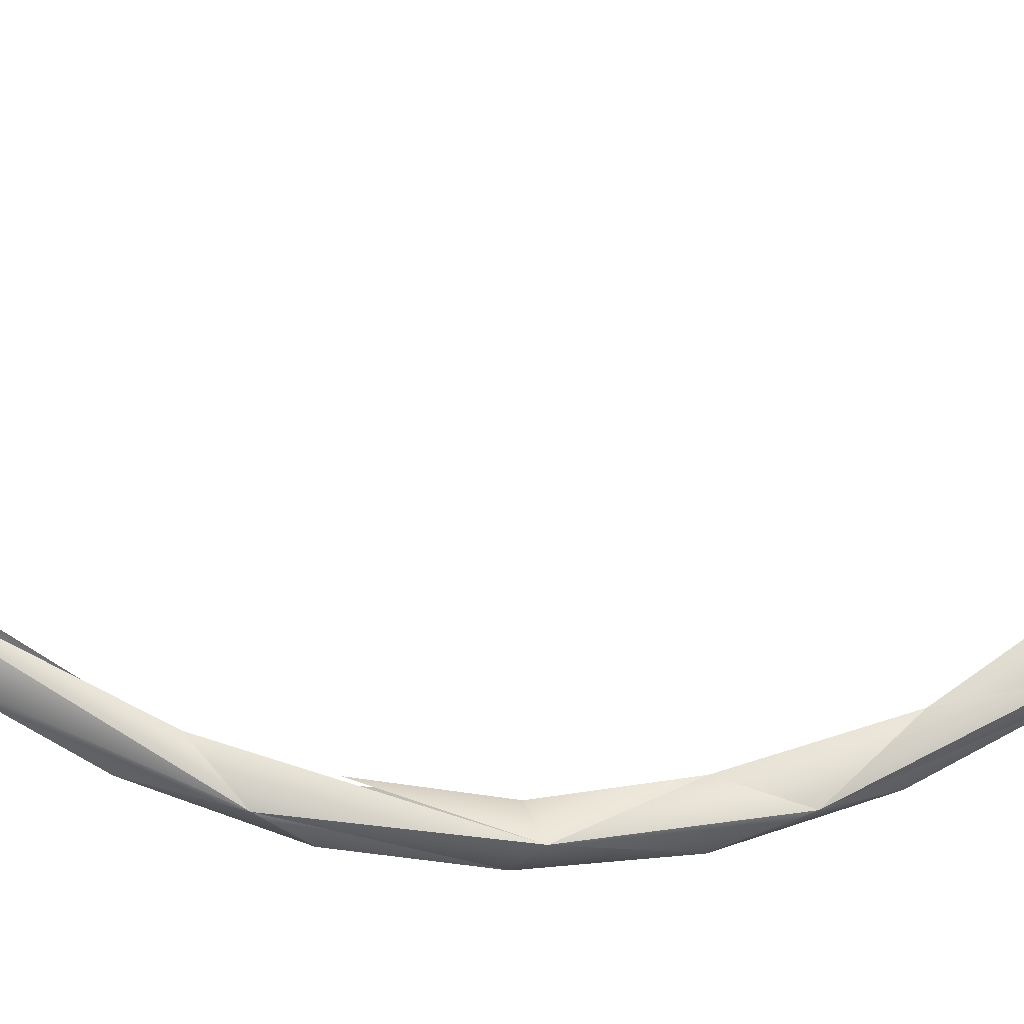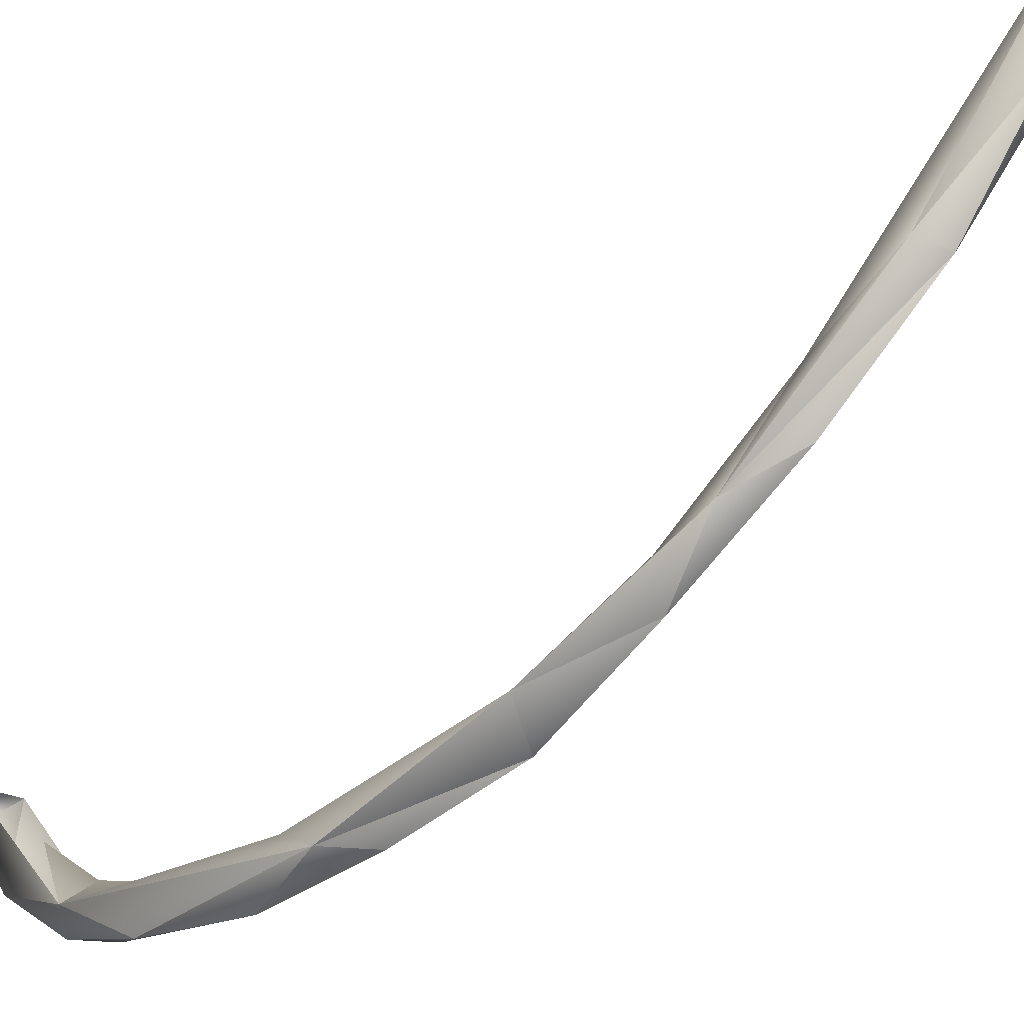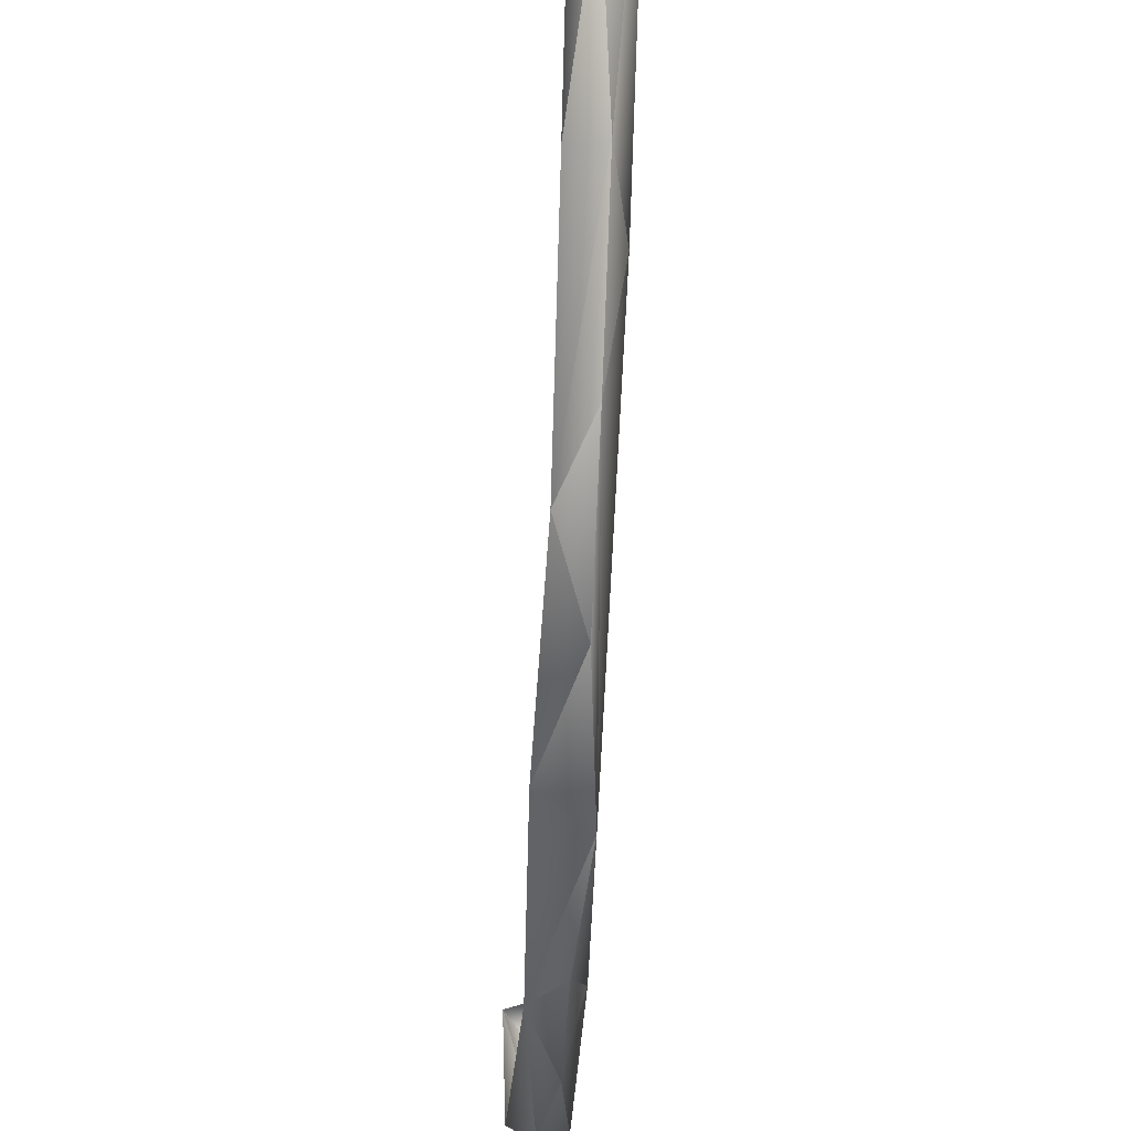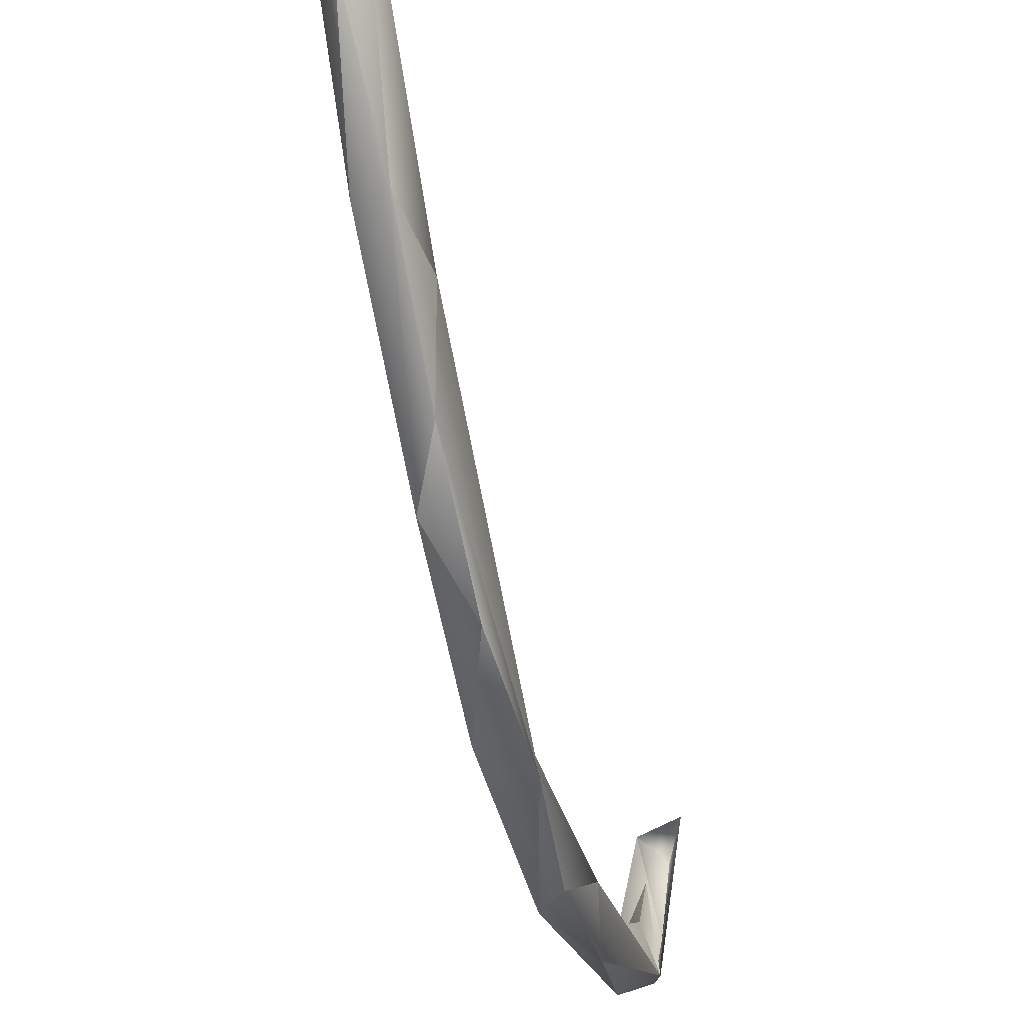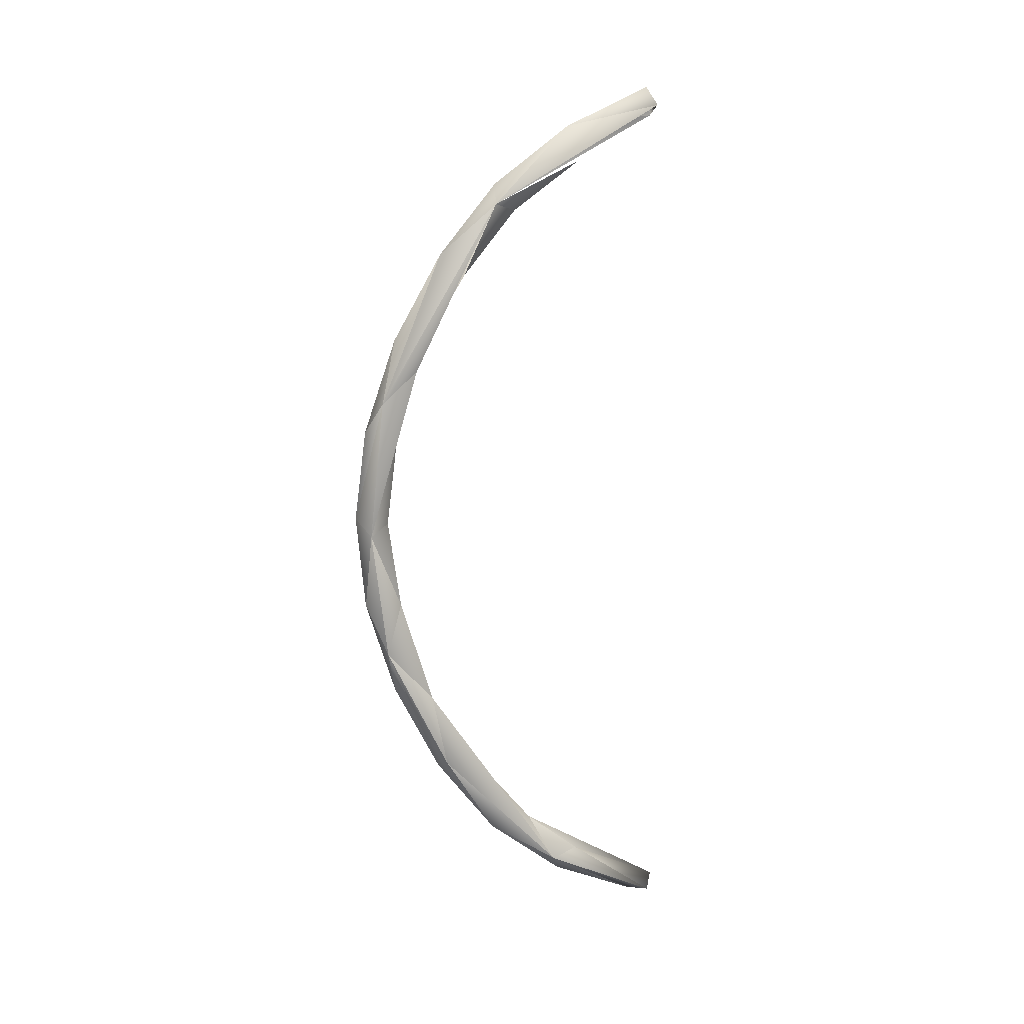
<metadata>
{"format":"obj","ext":"obj","renderer":"f3d","projection":"perspective","resolution":1024,"background":"white","views":[{"elev":-9.9,"azim":-94.6,"up":"+Z"},{"elev":-53.1,"azim":-42.1,"up":"+Z"},{"elev":-50.7,"azim":-2.4,"up":"+Z"},{"elev":-45.1,"azim":11.7,"up":"+Z"},{"elev":9.8,"azim":-108.8,"up":"+Y"}]}
</metadata>
<code>
o LM_F_FL7a_swL1
v 2407 -2.738e+04 -2.849e+04
v -212 -5157 -3.485e+04
v 2021 1.03e+04 -4.227e+04
v -2572 7738 -4.065e+04
v 457.5 9406 -3.691e+04
v -212 -5157 -3.485e+04
v -1388 -2.234e+04 -2.953e+04
v -212 -5157 -3.485e+04
v 2407 -2.738e+04 -2.849e+04
v -212 -5157 -3.485e+04
v 457.5 9406 -3.691e+04
v 2021 1.03e+04 -4.227e+04
v -2024 -1.357e+04 -3.774e+04
v -212 -5157 -3.485e+04
v -1388 -2.234e+04 -2.953e+04
v -212 -5157 -3.485e+04
v -2024 -1.357e+04 -3.774e+04
v -2572 7738 -4.065e+04
v 2407 -2.738e+04 -2.849e+04
v 2021 1.03e+04 -4.227e+04
v 926.1 -2.082e+04 -3.578e+04
v 459 2.367e+04 -3.512e+04
v 457.5 9406 -3.691e+04
v -2572 7738 -4.065e+04
v -2024 -1.357e+04 -3.774e+04
v 915.5 -5078 -4.093e+04
v -2572 7738 -4.065e+04
v 2021 1.03e+04 -4.227e+04
v 915.5 -5078 -4.093e+04
v 926.1 -2.082e+04 -3.578e+04
v 2021 1.03e+04 -4.227e+04
v 457.5 9406 -3.691e+04
v 2410 3.177e+04 -3.493e+04
v 915.5 -5078 -4.093e+04
v 2021 1.03e+04 -4.227e+04
v -2572 7738 -4.065e+04
v -1388 -2.234e+04 -2.953e+04
v 2407 -2.738e+04 -2.849e+04
v 464.1 -3.322e+04 -2.261e+04
v 926.1 -2.082e+04 -3.578e+04
v 915.5 -5078 -4.093e+04
v -2024 -1.357e+04 -3.774e+04
v -2200 -3.439e+04 -2.712e+04
v -2024 -1.357e+04 -3.774e+04
v -1388 -2.234e+04 -2.953e+04
v -2135 3.067e+04 -3.823e+04
v -2572 7738 -4.065e+04
v 2021 1.03e+04 -4.227e+04
v 926.1 -2.082e+04 -3.578e+04
v -2024 -1.357e+04 -3.774e+04
v 928 -3.557e+04 -2.791e+04
v -2135 3.067e+04 -3.823e+04
v -1378 3.602e+04 -3.191e+04
v -2572 7738 -4.065e+04
v 2407 -2.738e+04 -2.849e+04
v 926.1 -2.082e+04 -3.578e+04
v 928 -3.557e+04 -2.791e+04
v -2024 -1.357e+04 -3.774e+04
v -2200 -3.439e+04 -2.712e+04
v 928 -3.557e+04 -2.791e+04
v 2410 3.177e+04 -3.493e+04
v 920.9 2.558e+04 -4.062e+04
v 2021 1.03e+04 -4.227e+04
v 920.9 2.558e+04 -4.062e+04
v -2135 3.067e+04 -3.823e+04
v 2021 1.03e+04 -4.227e+04
v 677.4 -4.725e+04 -1.059e+04
v 464.1 -3.322e+04 -2.261e+04
v 2407 -2.738e+04 -2.849e+04
v -2304 -5.487e+04 -6629
v -1388 -2.234e+04 -2.953e+04
v 464.1 -3.322e+04 -2.261e+04
v -2200 -3.439e+04 -2.712e+04
v -1388 -2.234e+04 -2.953e+04
v -2304 -5.487e+04 -6629
v 2410 3.177e+04 -3.493e+04
v 921.5 4.131e+04 -3.52e+04
v 920.9 2.558e+04 -4.062e+04
v 2407 -2.738e+04 -2.849e+04
v 928 -3.557e+04 -2.791e+04
v 2444 -5.317e+04 -9346
v 921.5 4.131e+04 -3.52e+04
v -2135 3.067e+04 -3.823e+04
v 920.9 2.558e+04 -4.062e+04
v 928 -3.557e+04 -2.791e+04
v -2200 -3.439e+04 -2.712e+04
v -365.5 -4.794e+04 -1.803e+04
v 2444 -5.317e+04 -9346
v 677.4 -4.725e+04 -1.059e+04
v 2407 -2.738e+04 -2.849e+04
v 677.4 -4.725e+04 -1.059e+04
v -2304 -5.487e+04 -6629
v 464.1 -3.322e+04 -2.261e+04
v -1378 3.602e+04 -3.191e+04
v -2135 3.067e+04 -3.823e+04
v -2553 6.444e+04 -1.788e+04
v -368.4 5.592e+04 -2.727e+04
v -2135 3.067e+04 -3.823e+04
v 921.5 4.131e+04 -3.52e+04
v 2410 3.177e+04 -3.493e+04
v 2439 6.183e+04 -2.103e+04
v 921.5 4.131e+04 -3.52e+04
v -2200 -3.439e+04 -2.712e+04
v -2304 -5.487e+04 -6629
v -365.5 -4.794e+04 -1.803e+04
v -365.5 -4.794e+04 -1.803e+04
v 2444 -5.317e+04 -9346
v 928 -3.557e+04 -2.791e+04
v 2410 3.177e+04 -3.493e+04
v 464.5 5.226e+04 -2.269e+04
v 2439 6.183e+04 -2.103e+04
v -368.4 5.592e+04 -2.727e+04
v -2553 6.444e+04 -1.788e+04
v -2135 3.067e+04 -3.823e+04
v -2304 -5.487e+04 -6629
v 677.4 -4.725e+04 -1.059e+04
v -1346 -5.352e+04 -2135
v -365.5 -4.794e+04 -1.803e+04
v 211.9 -5.766e+04 -5097
v 2444 -5.317e+04 -9346
v -368.4 5.592e+04 -2.727e+04
v 921.5 4.131e+04 -3.52e+04
v 2439 6.183e+04 -2.103e+04
v -365.5 -4.794e+04 -1.803e+04
v -2304 -5.487e+04 -6629
v 211.9 -5.766e+04 -5097
v 677.4 -4.725e+04 -1.059e+04
v 728 -6.135e+04 1.4e+04
v -1346 -5.352e+04 -2135
v 2444 -5.317e+04 -9346
v 1908 -6.421e+04 9770
v 677.4 -4.725e+04 -1.059e+04
v 464.5 5.226e+04 -2.269e+04
v 467 6.343e+04 -1.349e+04
v 2439 6.183e+04 -2.103e+04
v 467 6.343e+04 -1.349e+04
v 464.5 5.226e+04 -2.269e+04
v -2553 6.444e+04 -1.788e+04
v -2304 -5.487e+04 -6629
v -1346 -5.352e+04 -2135
v -2528 -6.315e+04 1.2e+04
v 1908 -6.421e+04 9770
v 728 -6.135e+04 1.4e+04
v 677.4 -4.725e+04 -1.059e+04
v 211.9 -5.766e+04 -5097
v 1908 -6.421e+04 9770
v 2444 -5.317e+04 -9346
v 211.9 -5.766e+04 -5097
v -2304 -5.487e+04 -6629
v 1908 -6.421e+04 9770
v -368.4 5.592e+04 -2.727e+04
v 2439 6.183e+04 -2.103e+04
v 927.5 6.79e+04 -1.697e+04
v 927.5 6.79e+04 -1.697e+04
v -2553 6.444e+04 -1.788e+04
v -368.4 5.592e+04 -2.727e+04
v -1346 -5.352e+04 -2135
v 728 -6.135e+04 1.4e+04
v -2528 -6.315e+04 1.2e+04
v 467 6.343e+04 -1.349e+04
v -218.5 7.198e+04 -1922
v 2439 6.183e+04 -2.103e+04
v -2304 -5.487e+04 -6629
v -2528 -6.315e+04 1.2e+04
v 1908 -6.421e+04 9770
v -218.5 7.198e+04 -1922
v 467 6.343e+04 -1.349e+04
v -2553 6.444e+04 -1.788e+04
v 175.1 7.789e+04 -3870
v 927.5 6.79e+04 -1.697e+04
v 2439 6.183e+04 -2.103e+04
v 175.1 7.789e+04 -3870
v -2553 6.444e+04 -1.788e+04
v 927.5 6.79e+04 -1.697e+04
v 175.1 7.789e+04 -3870
v 2439 6.183e+04 -2.103e+04
v 2056 8.008e+04 1.249e+04
v -2522 8.161e+04 1.198e+04
v -2553 6.444e+04 -1.788e+04
v 175.1 7.789e+04 -3870
v 2056 8.008e+04 1.249e+04
v 72.18 8.481e+04 1.09e+04
v 175.1 7.789e+04 -3870
v 72.18 8.481e+04 1.09e+04
v -2522 8.161e+04 1.198e+04
v 175.1 7.789e+04 -3870
v -2522 8.161e+04 1.198e+04
v 72.18 8.481e+04 1.09e+04
v 2056 8.008e+04 1.249e+04
f 3 2 1
f 6 5 4
f 9 8 7
f 12 11 10
f 15 14 13
f 18 17 16
f 21 20 19
f 24 23 22
f 27 26 25
f 30 29 28
f 33 32 31
f 36 35 34
f 39 38 37
f 42 41 40
f 45 44 43
f 48 47 46
f 51 50 49
f 54 53 52
f 57 56 55
f 60 59 58
f 63 62 61
f 66 65 64
f 69 68 67
f 72 71 70
f 75 74 73
f 78 77 76
f 81 80 79
f 84 83 82
f 87 86 85
f 90 89 88
f 93 92 91
f 96 95 94
f 99 98 97
f 102 101 100
f 105 104 103
f 108 107 106
f 111 110 109
f 114 113 112
f 117 116 115
f 120 119 118
f 123 122 121
f 126 125 124
f 129 128 127
f 132 131 130
f 135 134 133
f 138 137 136
f 141 140 139
f 144 143 142
f 147 146 145
f 150 149 148
f 153 152 151
f 156 155 154
f 159 158 157
f 162 161 160
f 165 164 163
f 168 167 166
f 171 170 169
f 174 173 172
f 177 176 175
f 180 179 178
f 183 182 181
f 186 185 184
f 189 188 187

</code>
